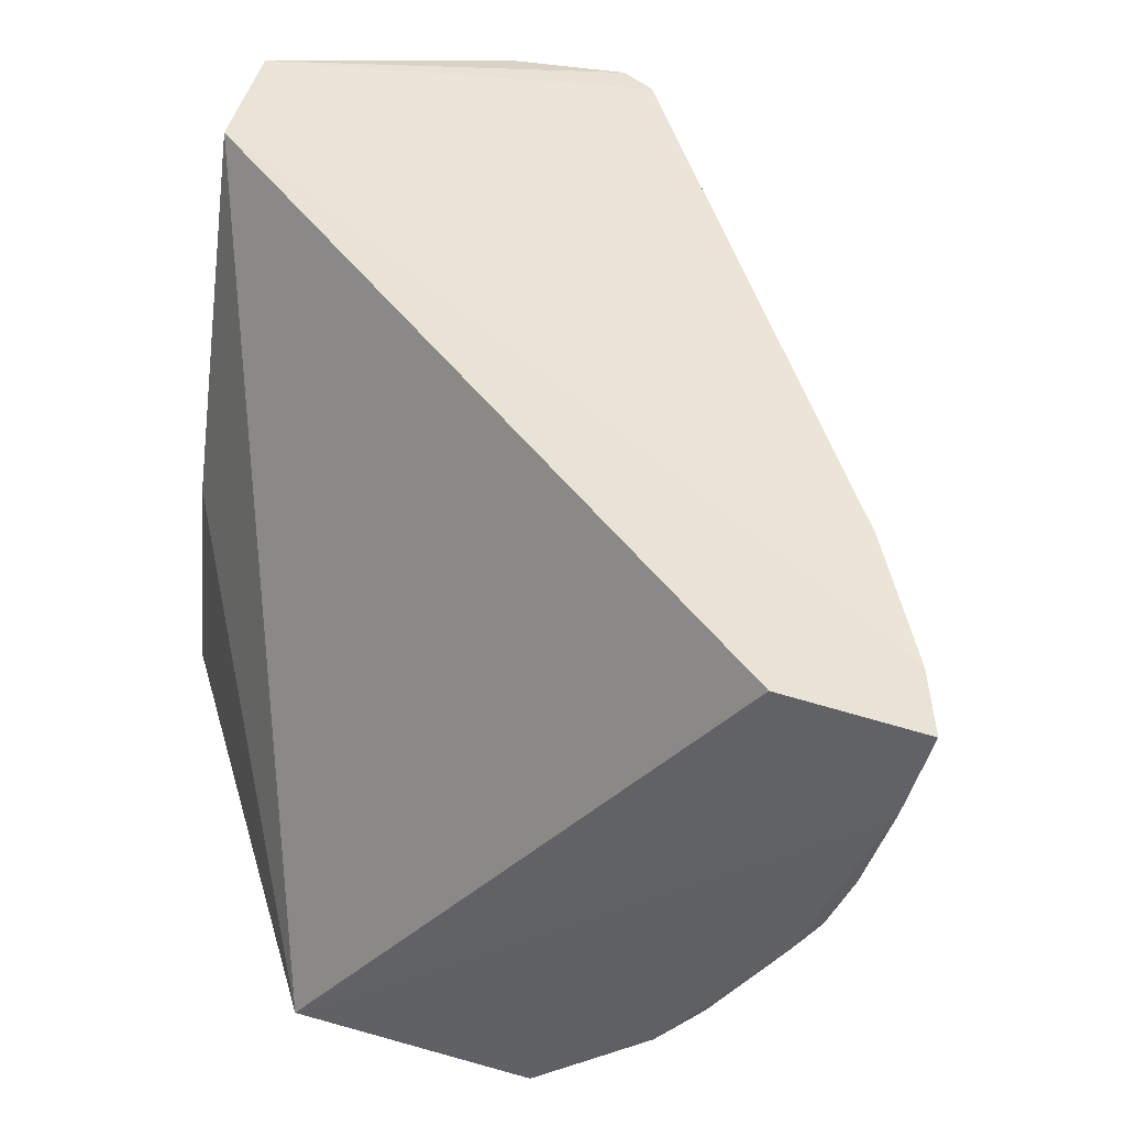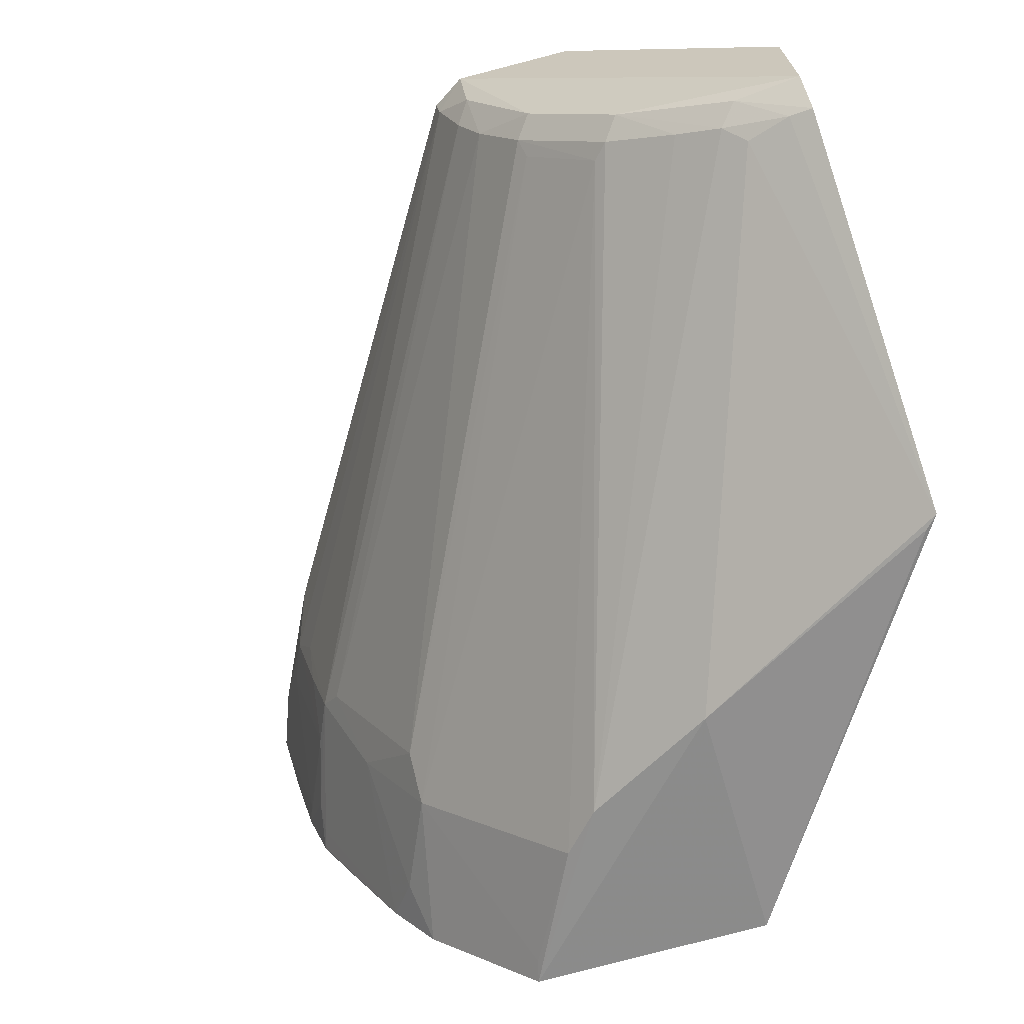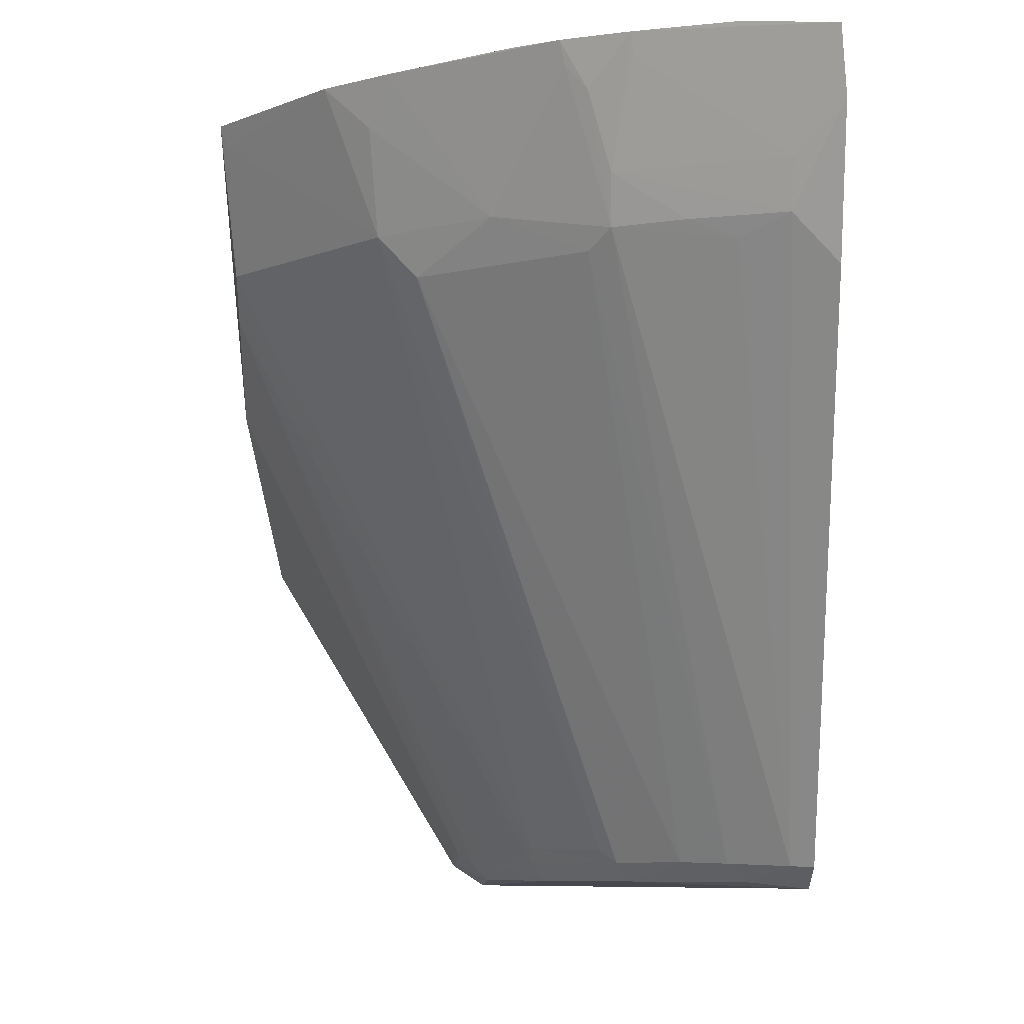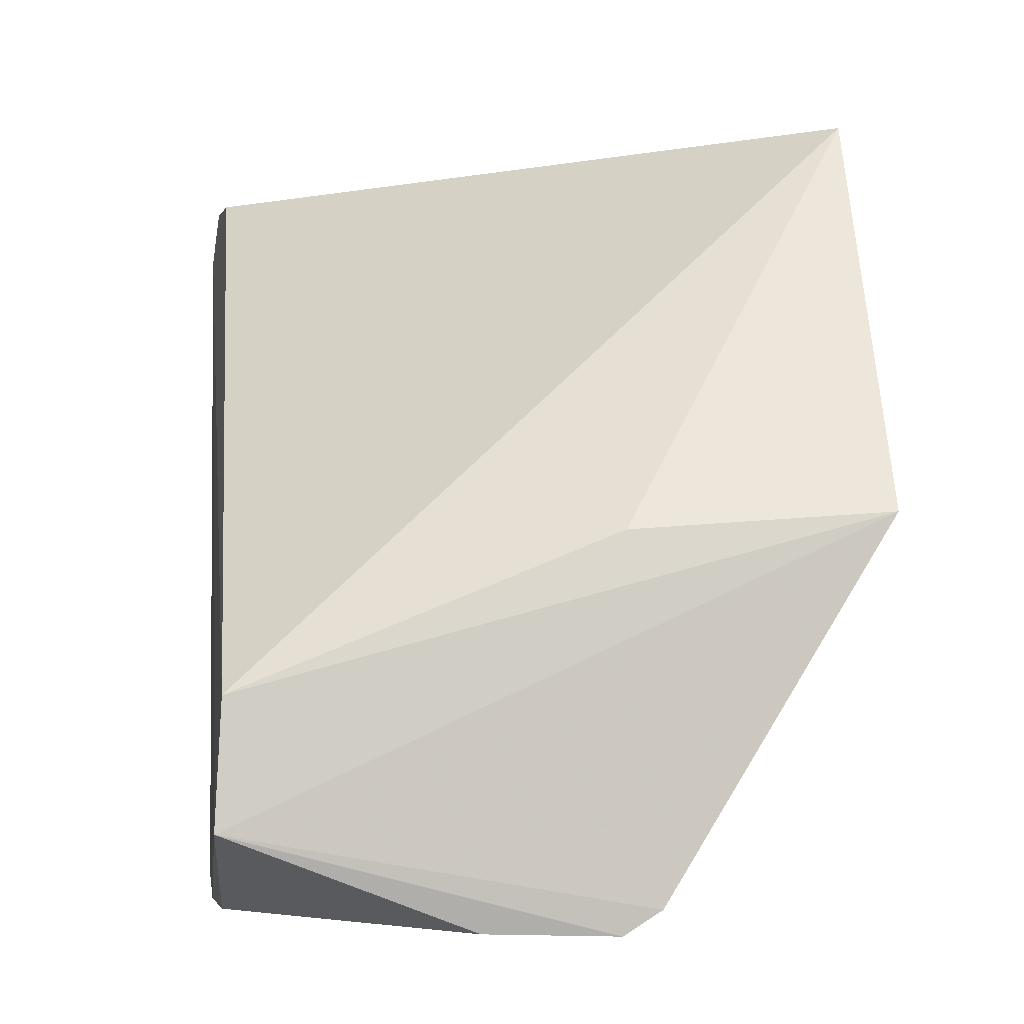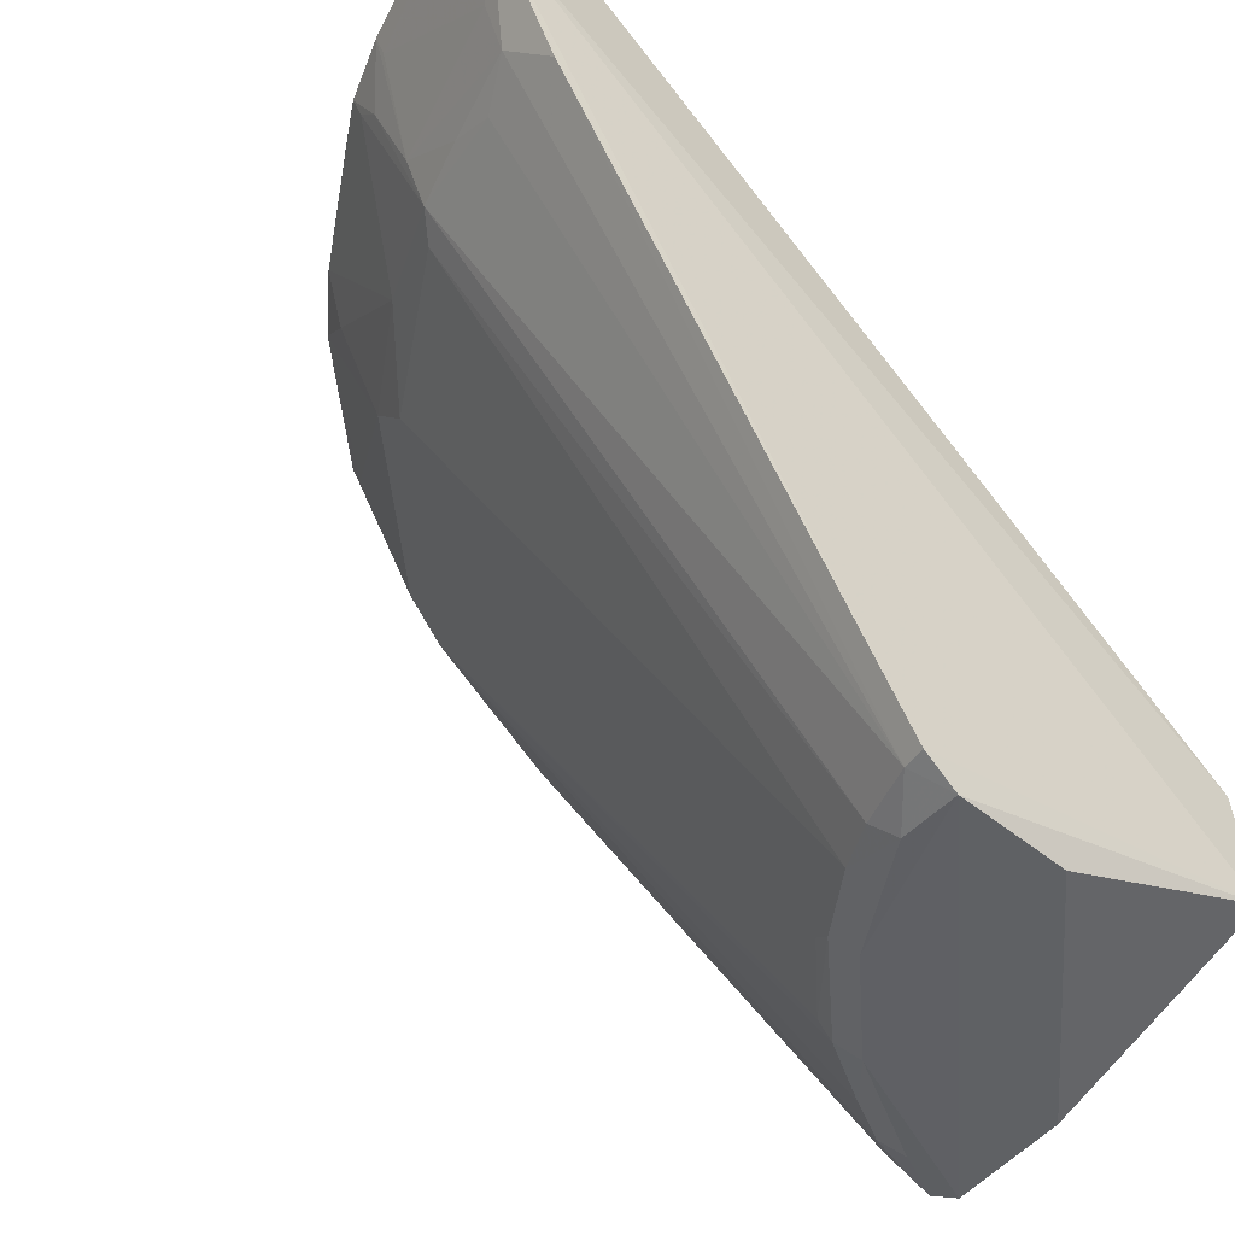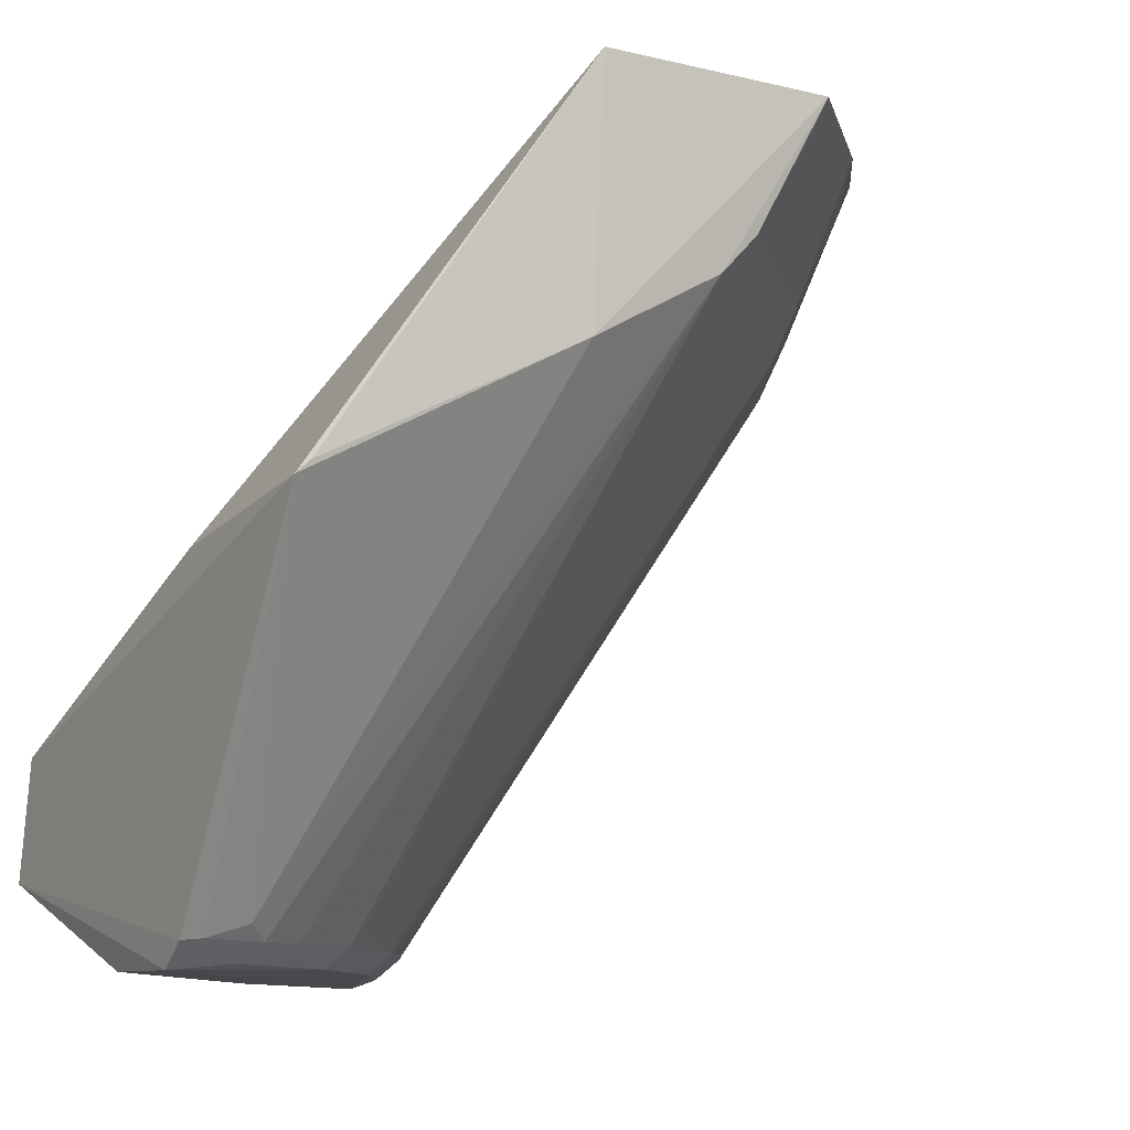
<metadata>
{"format":"obj","ext":"obj","renderer":"f3d","projection":"perspective","resolution":1024,"background":"white","views":[{"elev":45.2,"azim":18.1,"up":"+Y"},{"elev":-63.1,"azim":-162.4,"up":"+Y"},{"elev":-8.2,"azim":91.6,"up":"+Z"},{"elev":-2.8,"azim":-97.0,"up":"+Z"},{"elev":-46.3,"azim":139.7,"up":"+Z"},{"elev":-10.8,"azim":-31.7,"up":"+Z"}]}
</metadata>
<code>
v 0.03022 -0.005792 0.08369
v 0.01464 -0.02726 0.08427
v 0.03433 -0.008688 0.08448
v 0.03506 -0.005505 0.08417
v 0.005618 -0.005644 0.06453
v 0.03419 -0.005276 0.082
v 0.02336 -0.02679 0.08458
v 0.005412 -0.005433 0.06034
v 0.01909 -0.005309 0.05789
v 0.005012 -0.02658 0.07019
v 0.005684 -0.01809 0.06961
v 0.01444 -0.02692 0.07537
v 0.01931 -0.02655 0.07816
v 0.03316 -0.01198 0.08378
v 0.005248 -0.01913 0.05792
v 0.01814 -0.0084 0.05802
v 0.01894 -0.00616 0.05793
v 0.03072 -0.0127 0.07875
v 0.01248 -0.01573 0.05803
v 0.01001 -0.01727 0.05801
v 0.01784 -0.005402 0.0571
v 0.03148 -0.008615 0.07814
v 0.03235 -0.006915 0.0788
v 0.03168 -0.00529 0.07723
v 0.03308 -0.006885 0.08042
v 0.0315 -0.0127 0.0804
v 0.03145 -0.01025 0.07881
v 0.005474 -0.02664 0.07064
v 0.008386 -0.0182 0.05798
v 0.03344 -0.01206 0.08449
v 0.00536 -0.01789 0.05711
v 0.005666 -0.01355 0.05721
v 0.007646 -0.01886 0.05847
v 0.02993 -0.01345 0.07815
v 0.01729 -0.01009 0.05808
v 0.0265 -0.01938 0.07813
v 0.01575 -0.01243 0.05804
v 0.0176 -0.007727 0.05735
v 0.01351 -0.005719 0.05721
v 0.03168 -0.01602 0.08457
v 0.007728 -0.01764 0.05735
v 0.006082 -0.019 0.058
v 0.0207 -0.0265 0.07963
v 0.01303 -0.01573 0.05859
v 0.02645 -0.02075 0.07959
v 0.01556 -0.01309 0.05853
v 0.02893 -0.01672 0.07962
v 0.01513 -0.01188 0.05735
v 0.02759 -0.02255 0.08458
v 0.03261 -0.01438 0.08452
v 0.01189 -0.01516 0.05735
v 0.02315 -0.02656 0.08384
v 0.02923 -0.02027 0.08453
v 0.03233 -0.01346 0.08293
v 0.03236 -0.01423 0.0838
v 0.02809 -0.02094 0.08301
f 1 2 3
f 1 3 4
f 1 5 2
f 6 1 4
f 6 5 1
f 7 3 2
f 8 6 9
f 8 5 6
f 8 10 5
f 11 10 2
f 11 2 5
f 11 5 10
f 12 7 2
f 12 13 7
f 14 6 4
f 15 10 8
f 16 17 18
f 19 13 20
f 21 9 17
f 21 8 9
f 22 18 17
f 22 17 23
f 24 23 17
f 24 17 9
f 24 9 6
f 24 6 23
f 25 23 6
f 25 26 23
f 25 14 26
f 25 6 14
f 27 23 26
f 27 26 18
f 27 22 23
f 27 18 22
f 28 12 2
f 28 2 10
f 28 10 12
f 29 20 13
f 30 14 4
f 30 4 3
f 30 26 14
f 31 15 8
f 31 8 32
f 31 32 21
f 33 12 10
f 33 29 13
f 33 13 12
f 34 16 18
f 35 36 37
f 35 34 36
f 35 16 34
f 38 21 17
f 38 17 16
f 38 16 35
f 39 21 32
f 39 32 8
f 39 8 21
f 40 30 3
f 40 3 7
f 41 15 31
f 42 33 10
f 42 10 15
f 42 29 33
f 42 41 29
f 42 15 41
f 43 7 13
f 44 19 37
f 44 45 43
f 44 43 13
f 44 13 19
f 46 37 36
f 46 36 45
f 46 44 37
f 46 45 44
f 47 45 36
f 47 34 18
f 47 36 34
f 48 38 35
f 48 35 37
f 48 37 19
f 48 21 38
f 49 40 7
f 50 30 40
f 51 20 29
f 51 29 41
f 51 19 20
f 51 48 19
f 51 41 31
f 51 31 21
f 51 21 48
f 52 43 45
f 52 7 43
f 52 49 7
f 52 45 49
f 53 40 49
f 53 50 40
f 54 26 30
f 54 30 50
f 54 18 26
f 55 47 18
f 55 54 50
f 55 18 54
f 55 53 47
f 55 50 53
f 56 45 47
f 56 47 53
f 56 53 49
f 56 49 45

</code>
